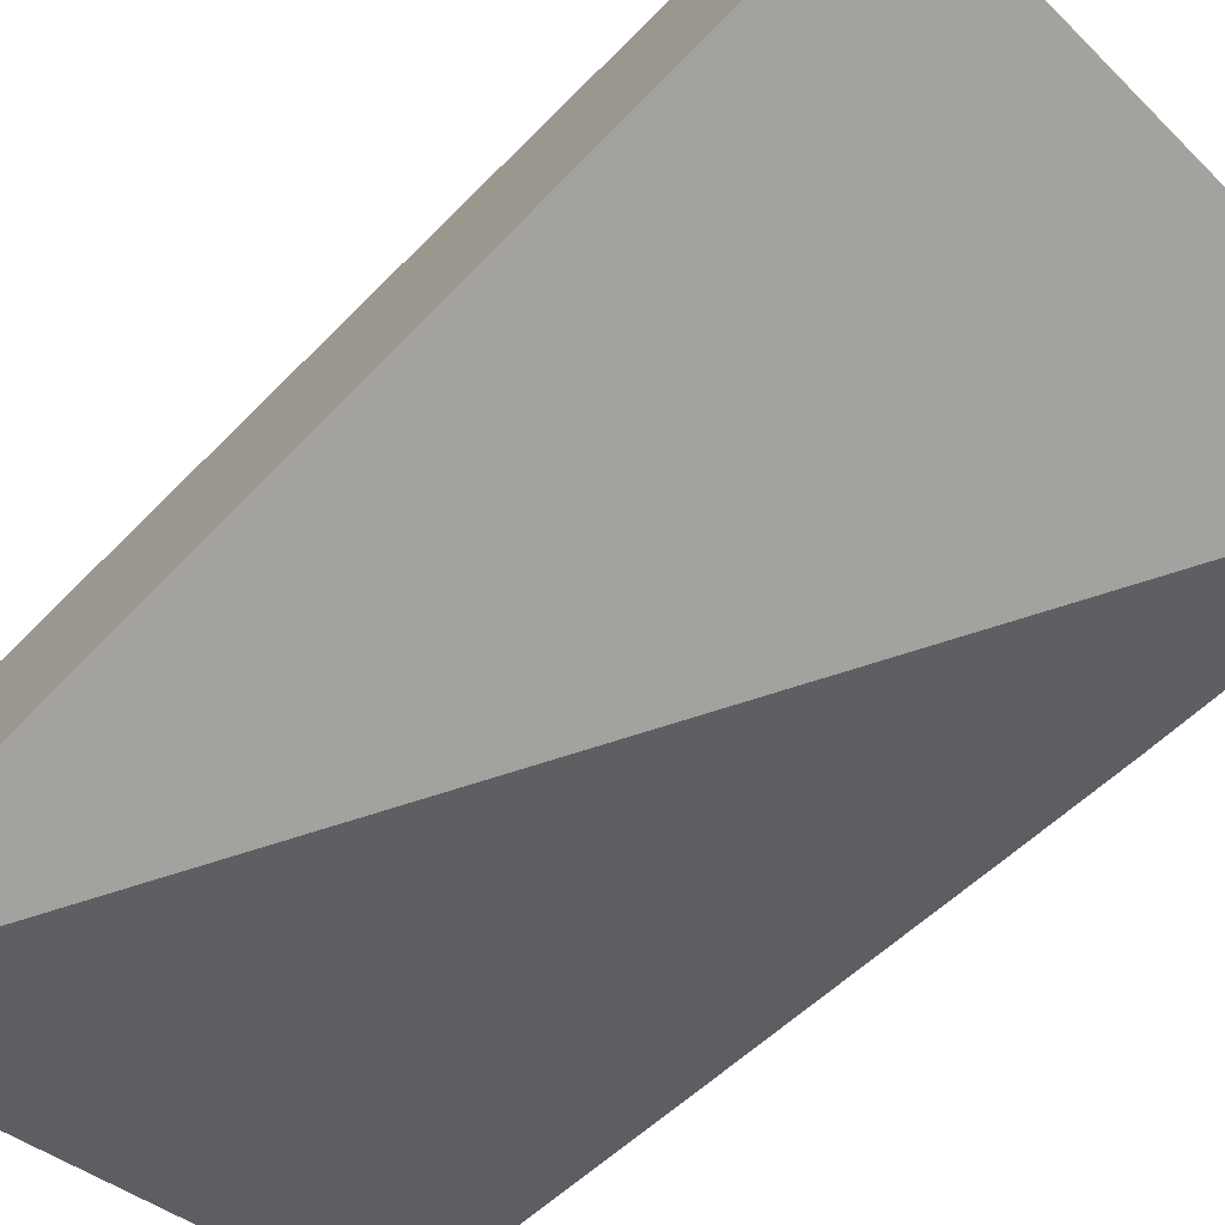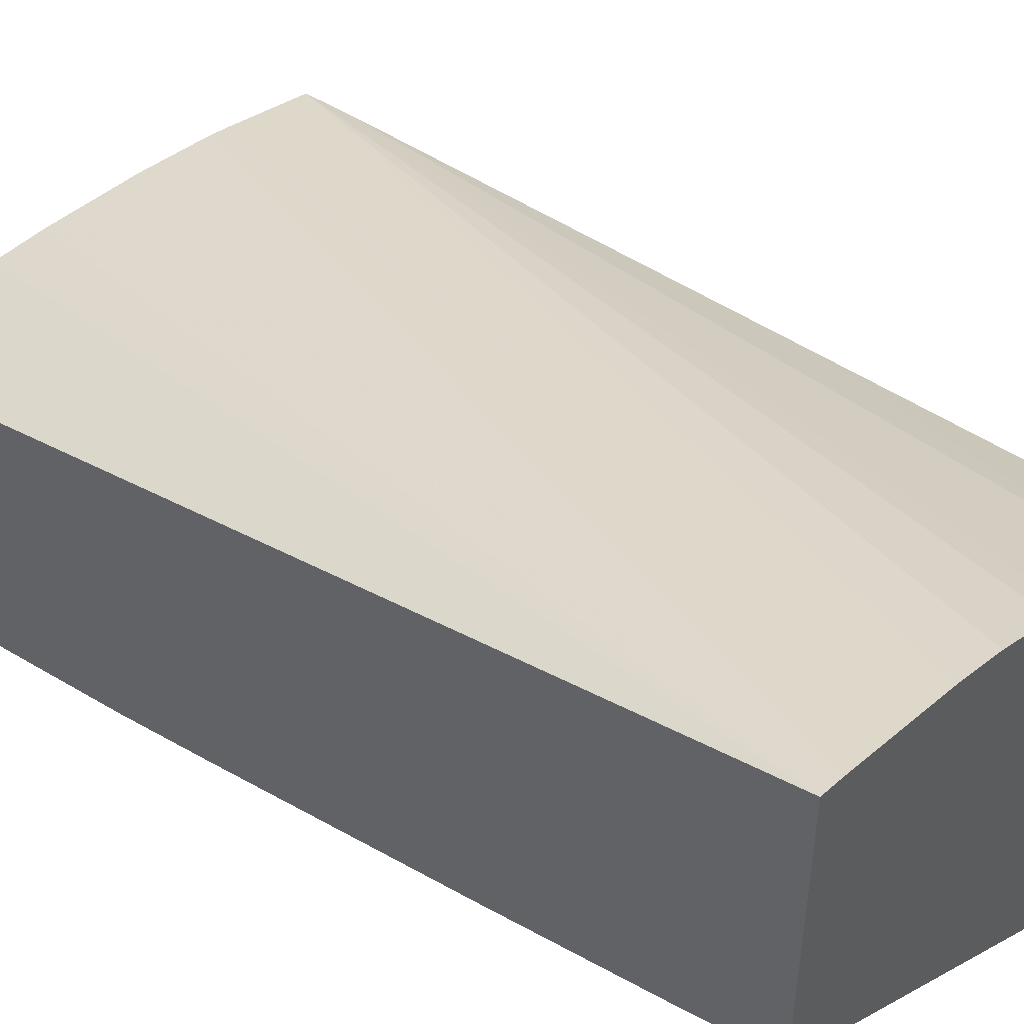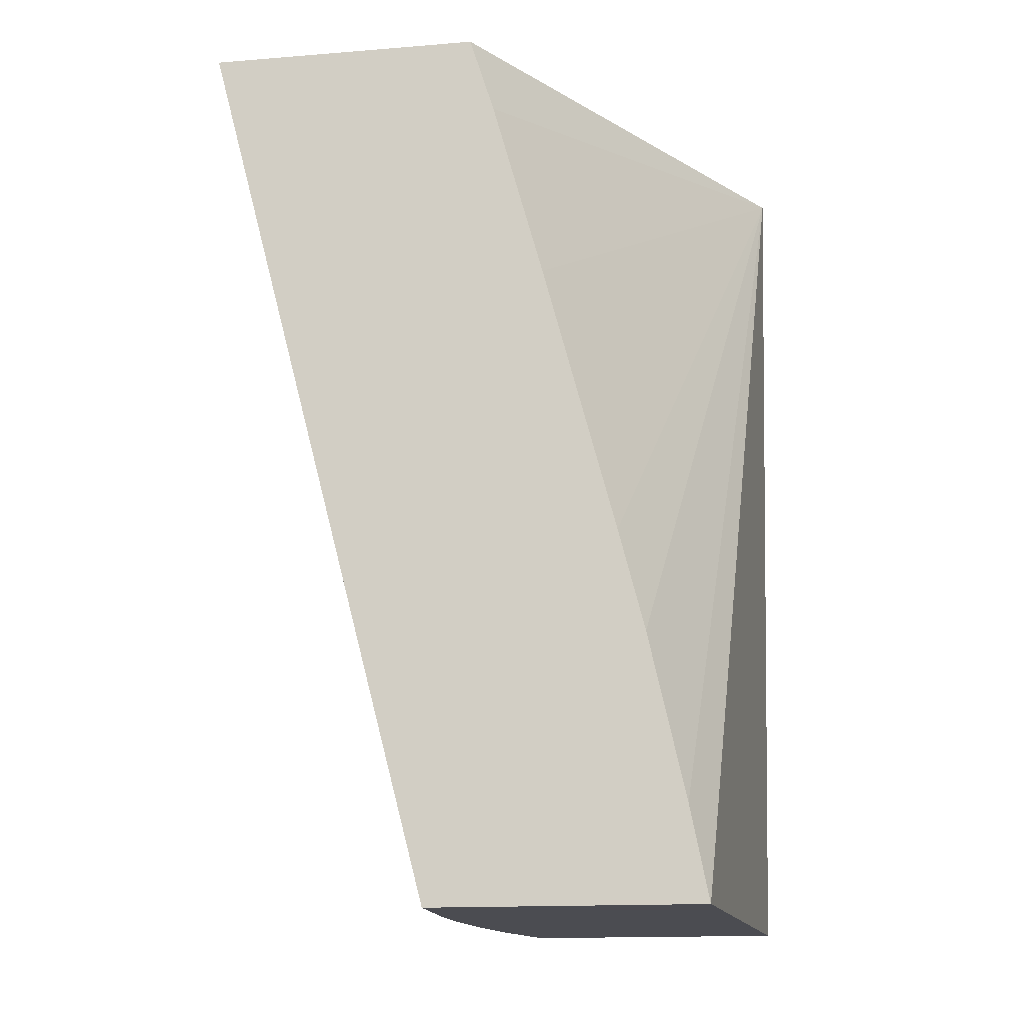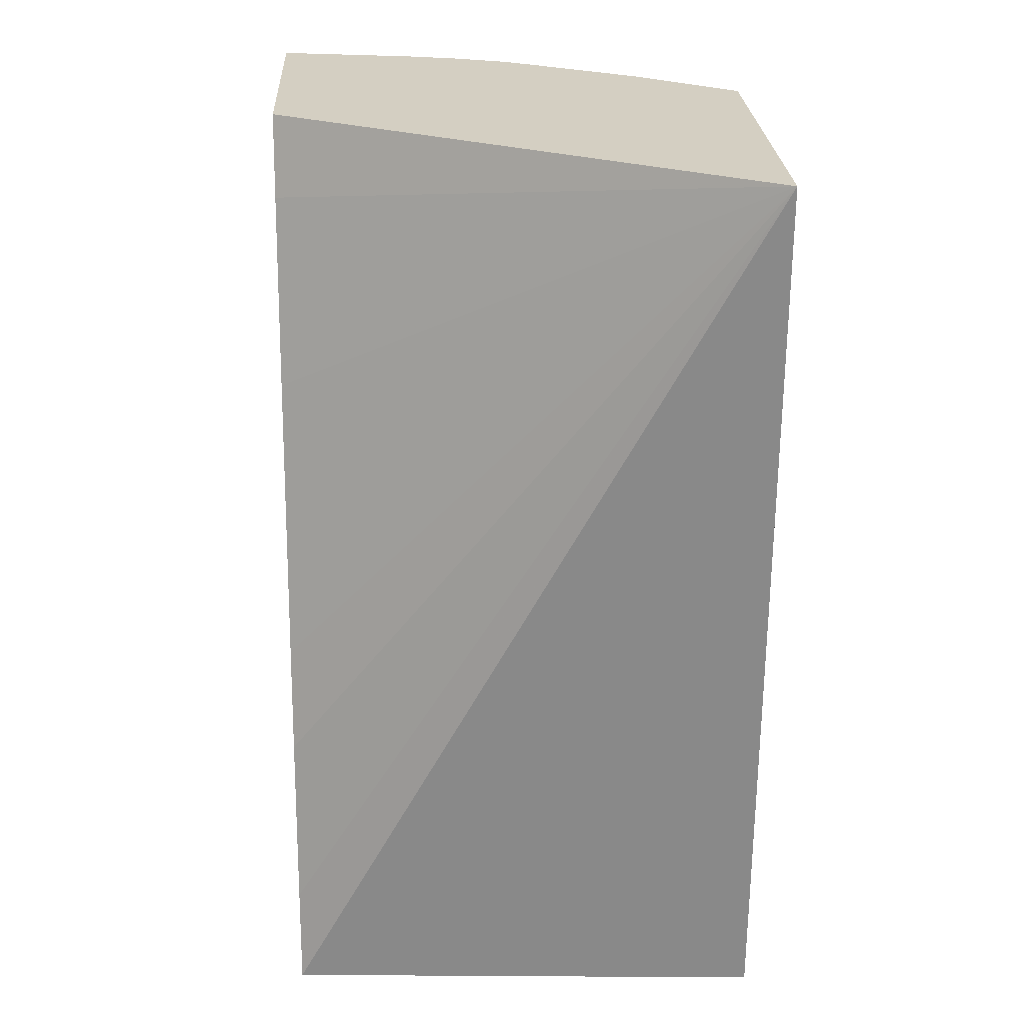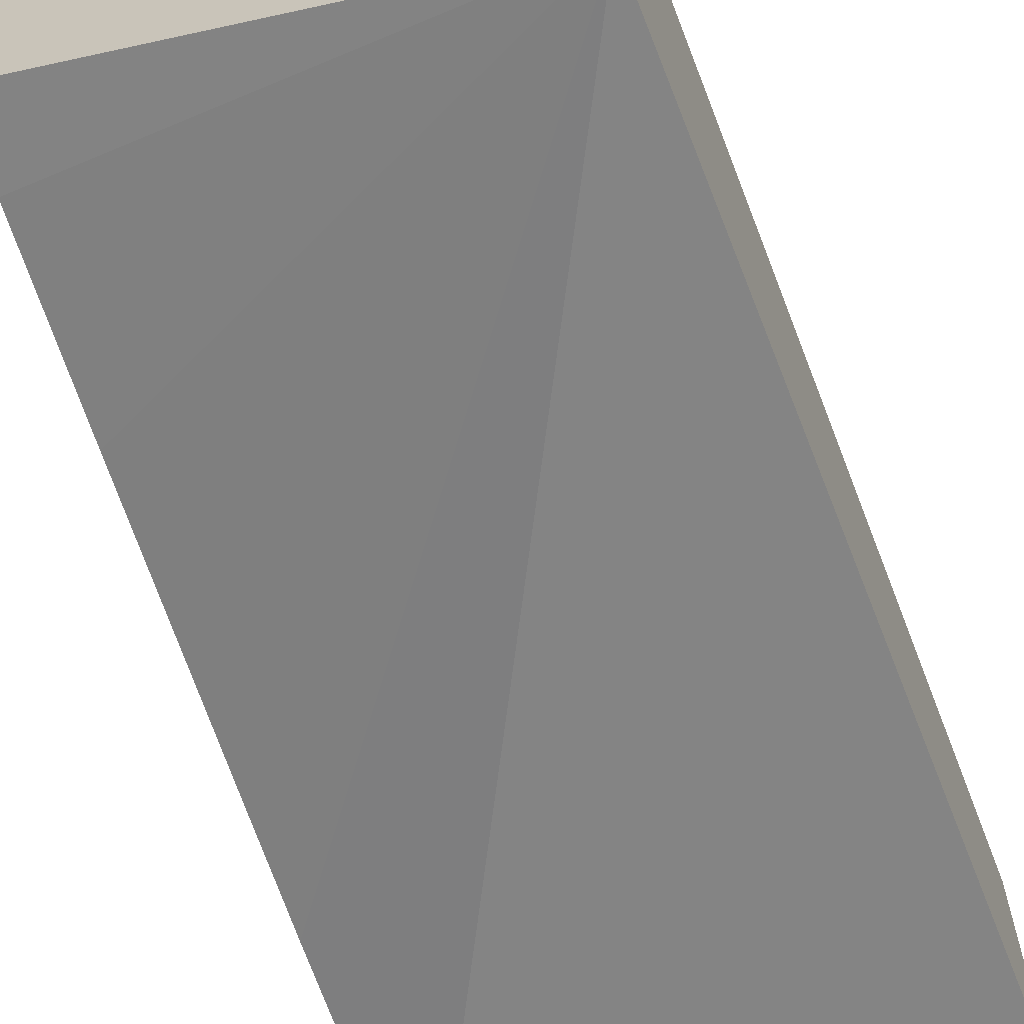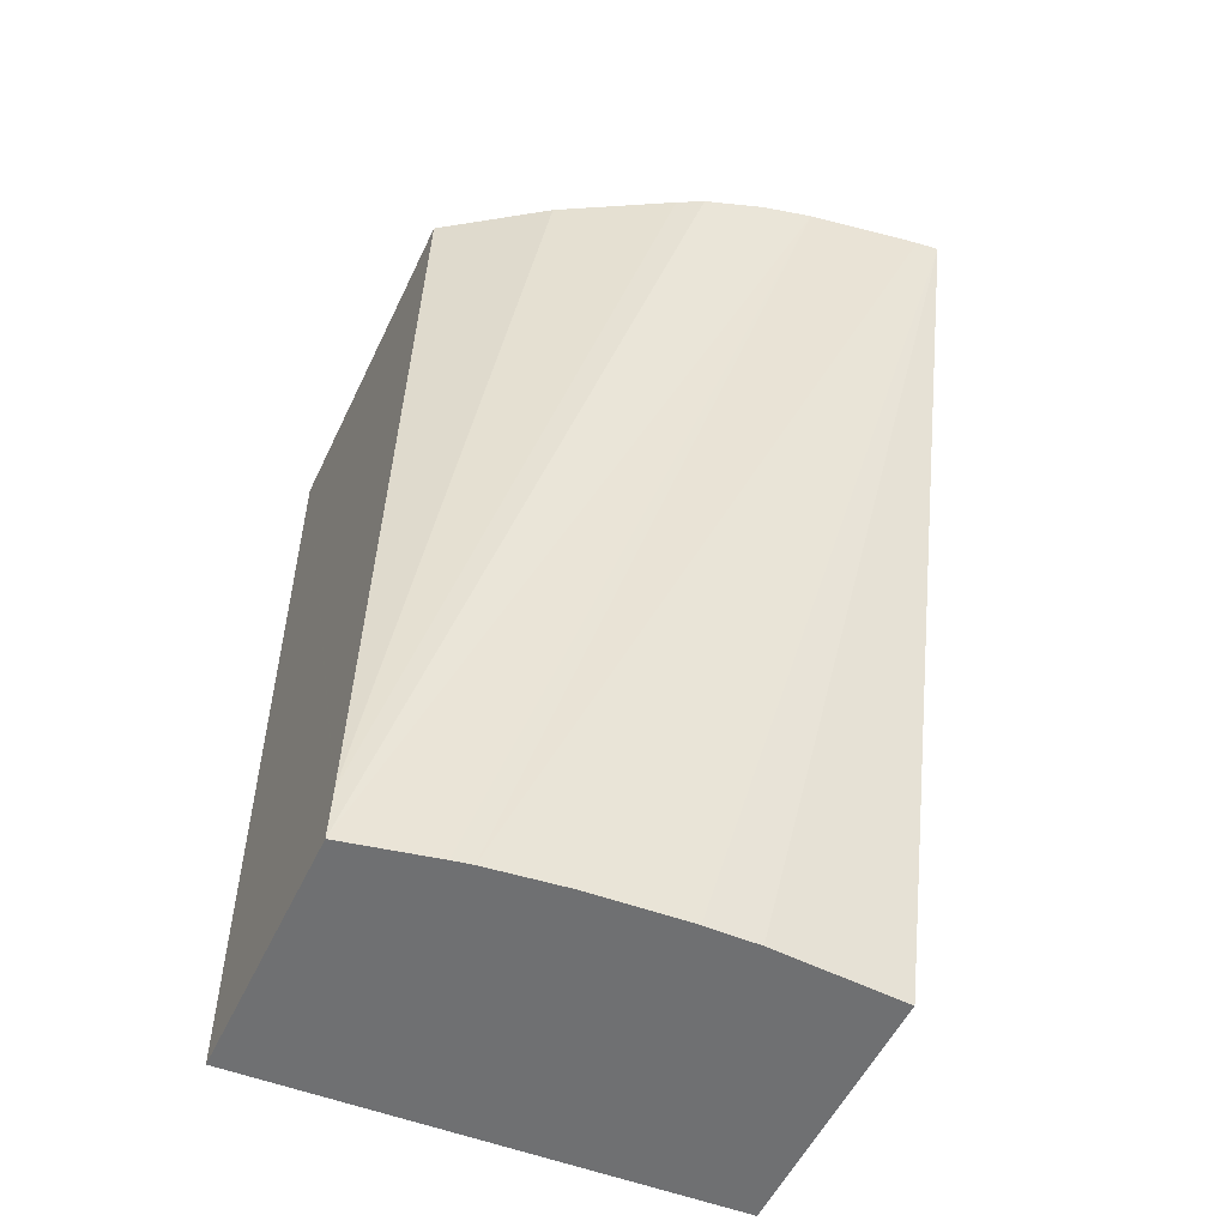
<metadata>
{"format":"obj","ext":"obj","renderer":"f3d","projection":"perspective","resolution":1024,"background":"white","views":[{"elev":-73.5,"azim":-45.0,"up":"+Z"},{"elev":47.2,"azim":131.6,"up":"+Z"},{"elev":-15.3,"azim":99.7,"up":"+Y"},{"elev":25.4,"azim":177.1,"up":"+Y"},{"elev":-64.3,"azim":-158.5,"up":"+Z"},{"elev":-54.9,"azim":-25.3,"up":"+Y"}]}
</metadata>
<code>
v 0.001824 0.1772 0.04099
v 0.001824 0.1772 0.03922
v 0.001678 0.1772 0.04097
v -0.0005613 0.1714 0.0394
v -4.668e-05 0.1714 0.03947
v 0.0006021 0.1714 0.03952
v 0.0009464 0.1714 0.03952
v 0.001824 0.1714 0.03949
v -0.001278 0.1772 0.03741
v 0.001824 0.1767 0.03906
v 0.0009464 0.1772 0.04084
v -0.0006876 0.1714 0.03937
v 0.001824 0.1714 0.03774
v -0.001278 0.1772 0.03969
v 0.001824 0.1755 0.03873
v 0.001824 0.1737 0.03827
v 0.001824 0.1731 0.0381
v 0.001824 0.172 0.03786
v -0.001278 0.1714 0.03756
v 0.0006288 0.1772 0.04076
v -0.001278 0.1714 0.03924
v -0.0006181 0.1772 0.04015
v -0.001278 0.1762 0.03961
v 0.0002609 0.1772 0.04063
v -0.001278 0.1718 0.03928
v 9.662e-05 0.1772 0.04055
v -0.001278 0.1749 0.03952
v -0.001278 0.1718 0.03928
f 1 2 9
f 1 9 14
f 1 14 22
f 1 22 26
f 1 26 24
f 1 24 20
f 1 20 11
f 1 11 3
f 1 3 4
f 1 4 5
f 1 5 6
f 1 6 7
f 1 7 8
f 1 8 13
f 1 13 18
f 1 18 17
f 1 17 16
f 1 16 15
f 1 15 10
f 1 10 2
f 2 10 9
f 3 11 4
f 4 12 21
f 4 21 19
f 4 19 13
f 4 13 8
f 4 8 7
f 4 7 6
f 4 6 5
f 4 11 12
f 9 10 15
f 9 15 16
f 9 16 17
f 9 17 18
f 9 18 13
f 9 13 19
f 9 19 21
f 9 21 25
f 9 25 28
f 9 28 27
f 9 27 23
f 9 23 14
f 11 20 21
f 11 21 12
f 14 23 22
f 20 24 21
f 21 24 25
f 22 23 27
f 22 27 28
f 22 28 25
f 22 25 26
f 24 26 25

</code>
